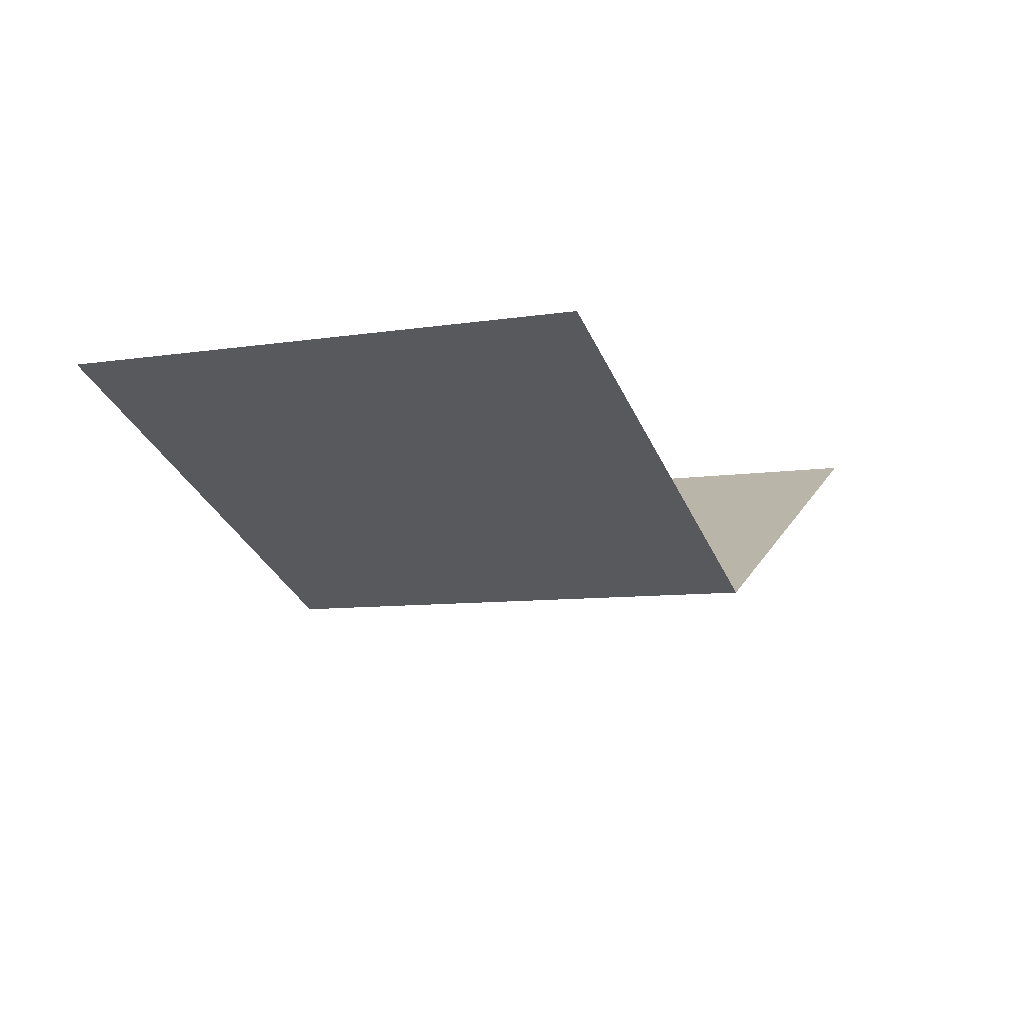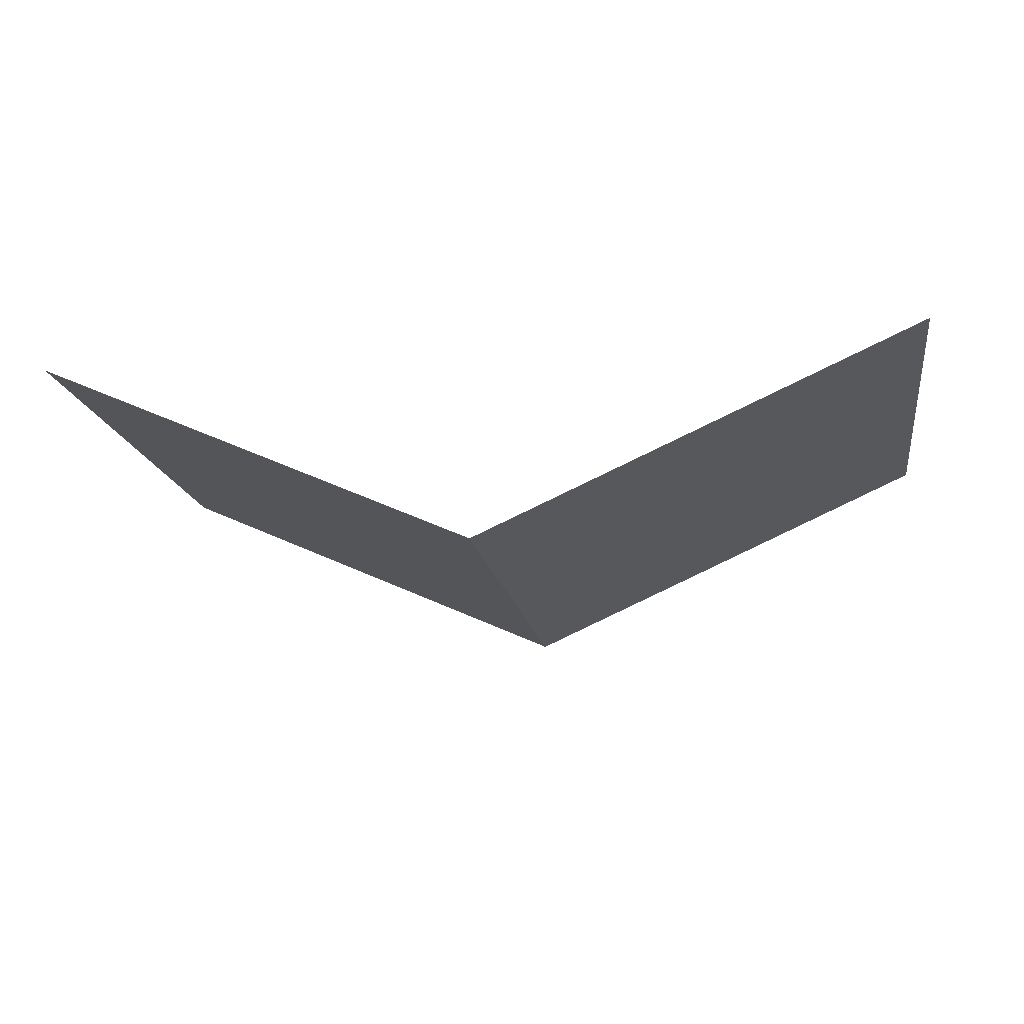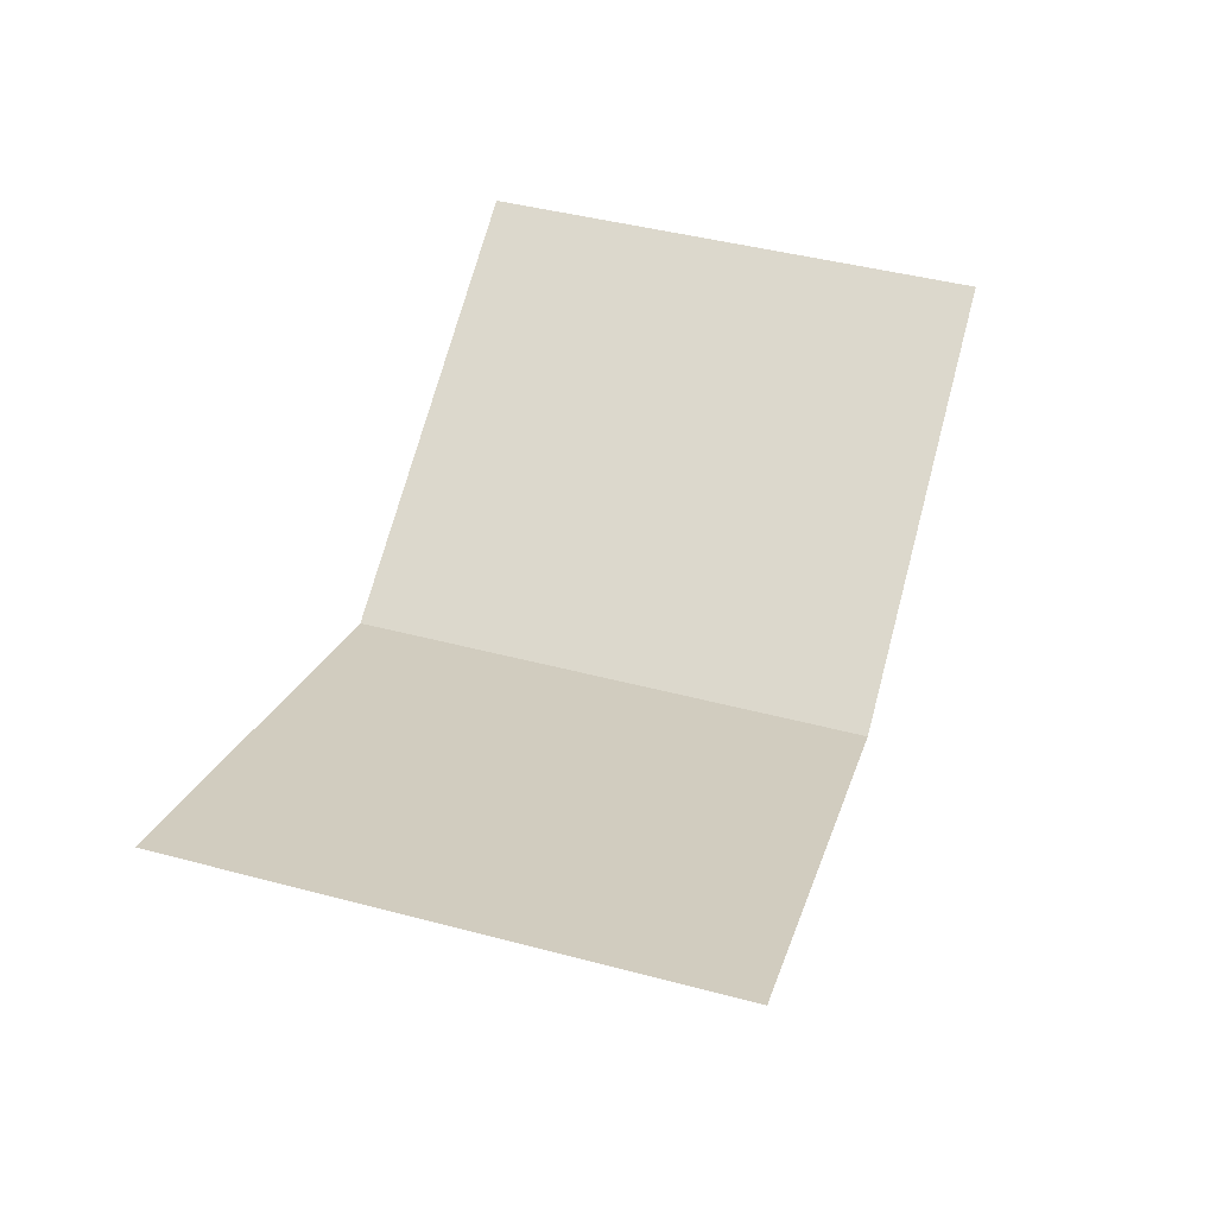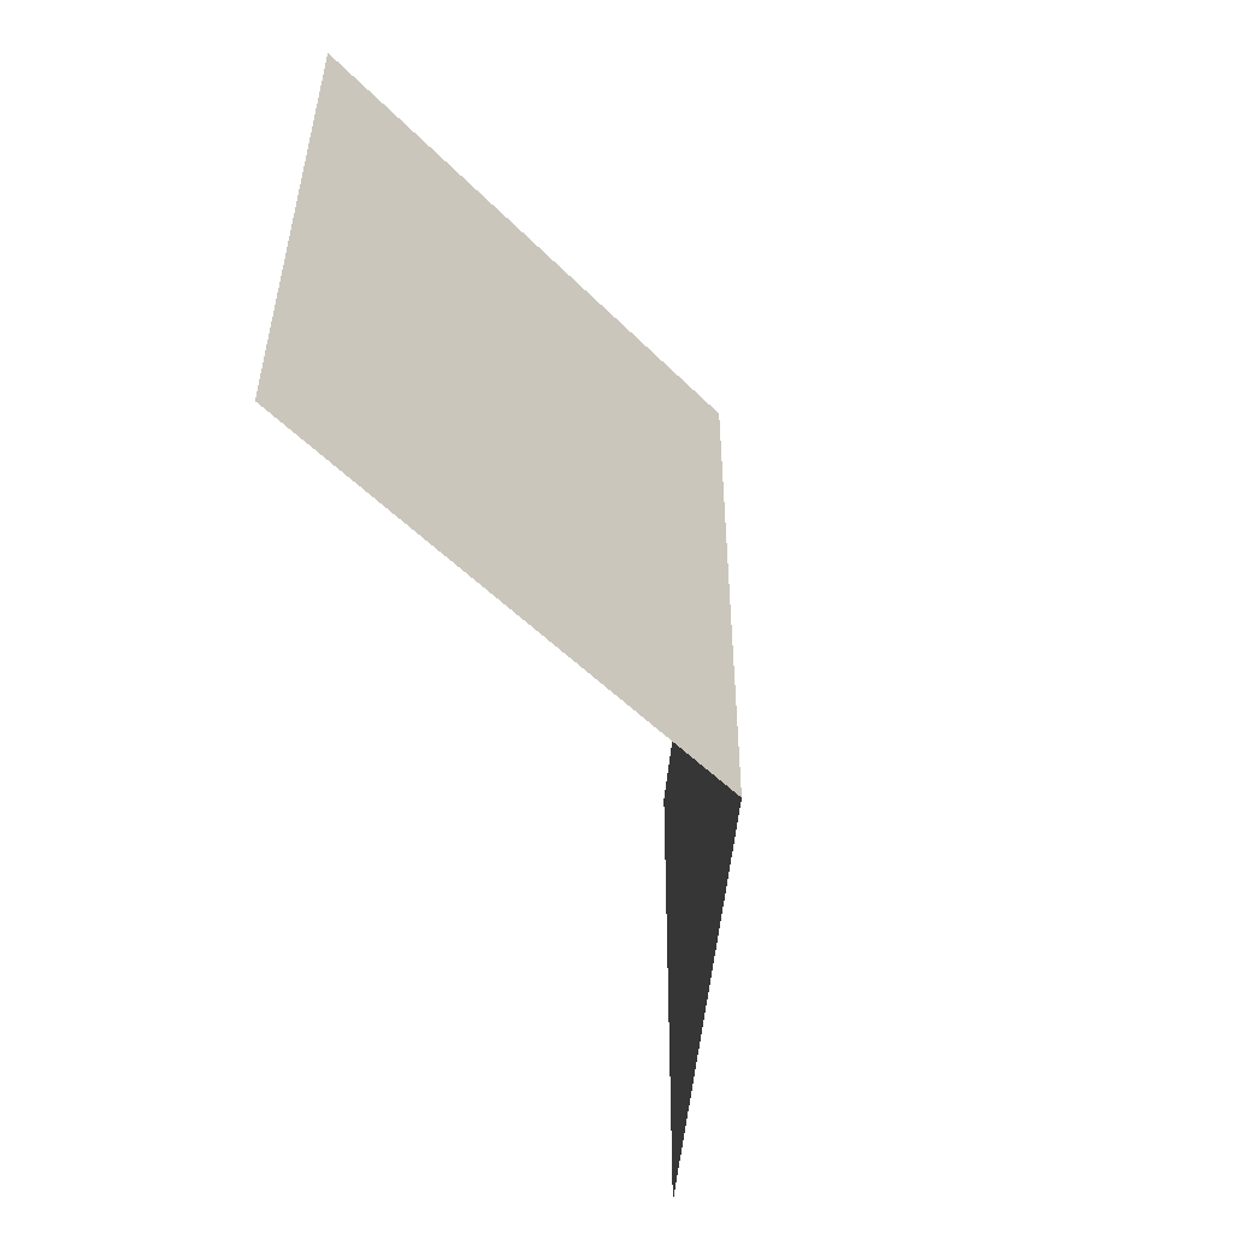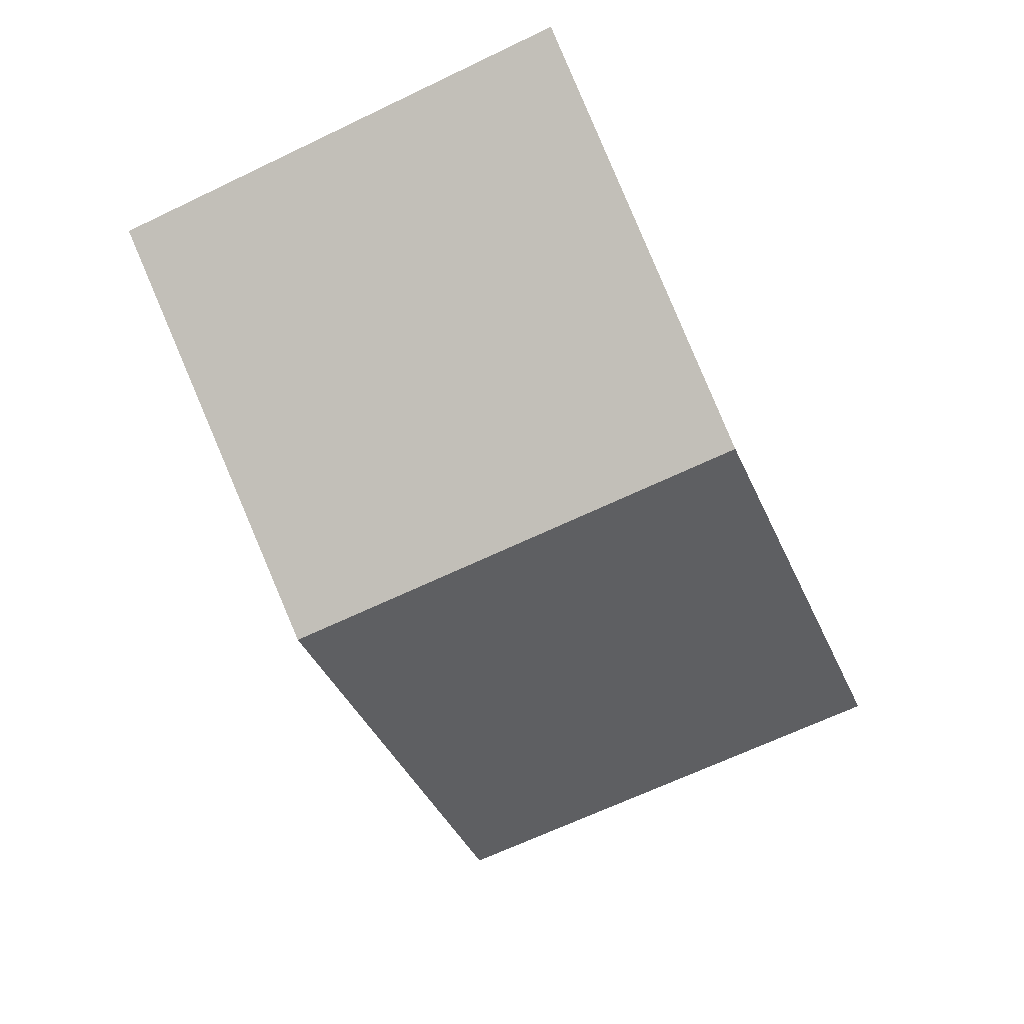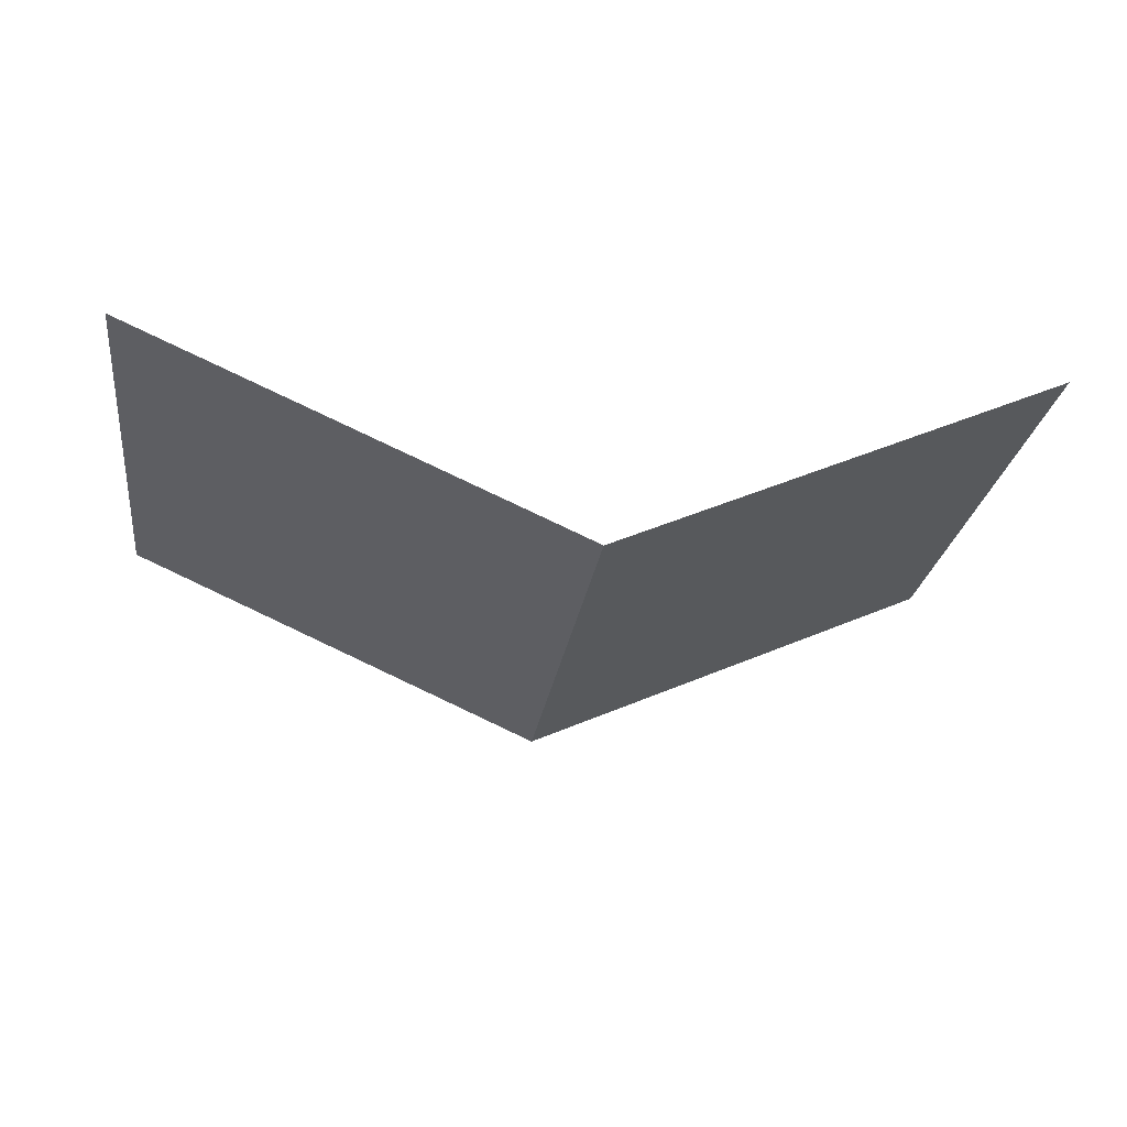
<metadata>
{"format":"obj","ext":"obj","renderer":"f3d","projection":"perspective","resolution":1024,"background":"white","views":[{"elev":-7.9,"azim":-66.2,"up":"+Z"},{"elev":-16.1,"azim":9.2,"up":"+Z"},{"elev":46.6,"azim":-73.4,"up":"+Z"},{"elev":-51.0,"azim":108.8,"up":"+Y"},{"elev":-68.5,"azim":-64.7,"up":"+Z"},{"elev":-24.7,"azim":-7.9,"up":"+Z"}]}
</metadata>
<code>
g Hercules_Moth_Wings
v 0 0.8834 -0.01355
v 0 -0.4601 -0.01355
v -1.169 -0.4601 0.5078
v -1.169 0.8834 0.5078
v 0 0.8834 -0.01355
v -1.169 0.8834 0.5078
v -1.169 -0.4601 0.5078
v 0 -0.4601 -0.01355
v 0 0.8834 -0.01355
v 1.169 0.8834 0.5078
v 1.169 -0.4601 0.5078
v 0 -0.4601 -0.01355
v 0 0.8834 -0.01355
v 0 -0.4601 -0.01355
v 1.169 -0.4601 0.5078
v 1.169 0.8834 0.5078
g Hercules_Moth_Wings_0
f 3 2 1
f 4 3 1
f 7 6 5
f 8 7 5
f 11 10 9
f 12 11 9
f 15 14 13
f 16 15 13

</code>
